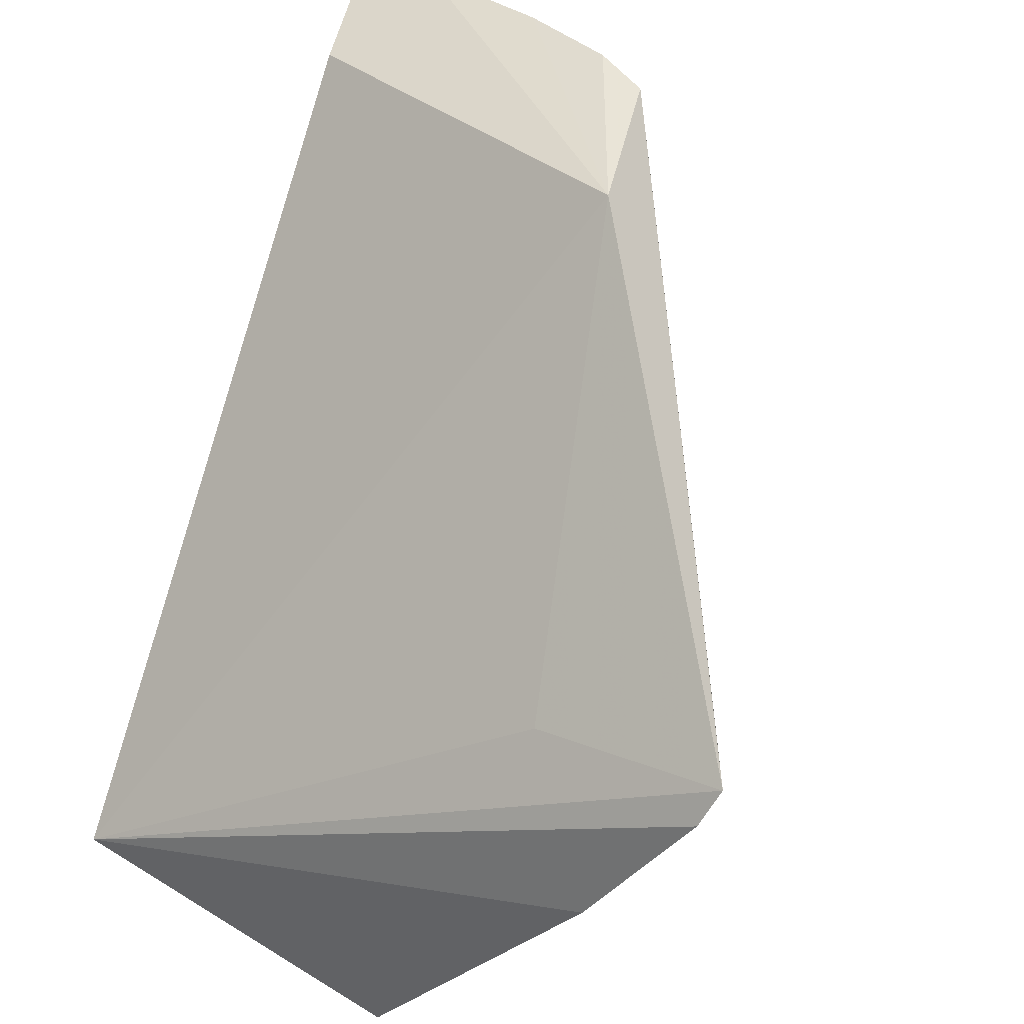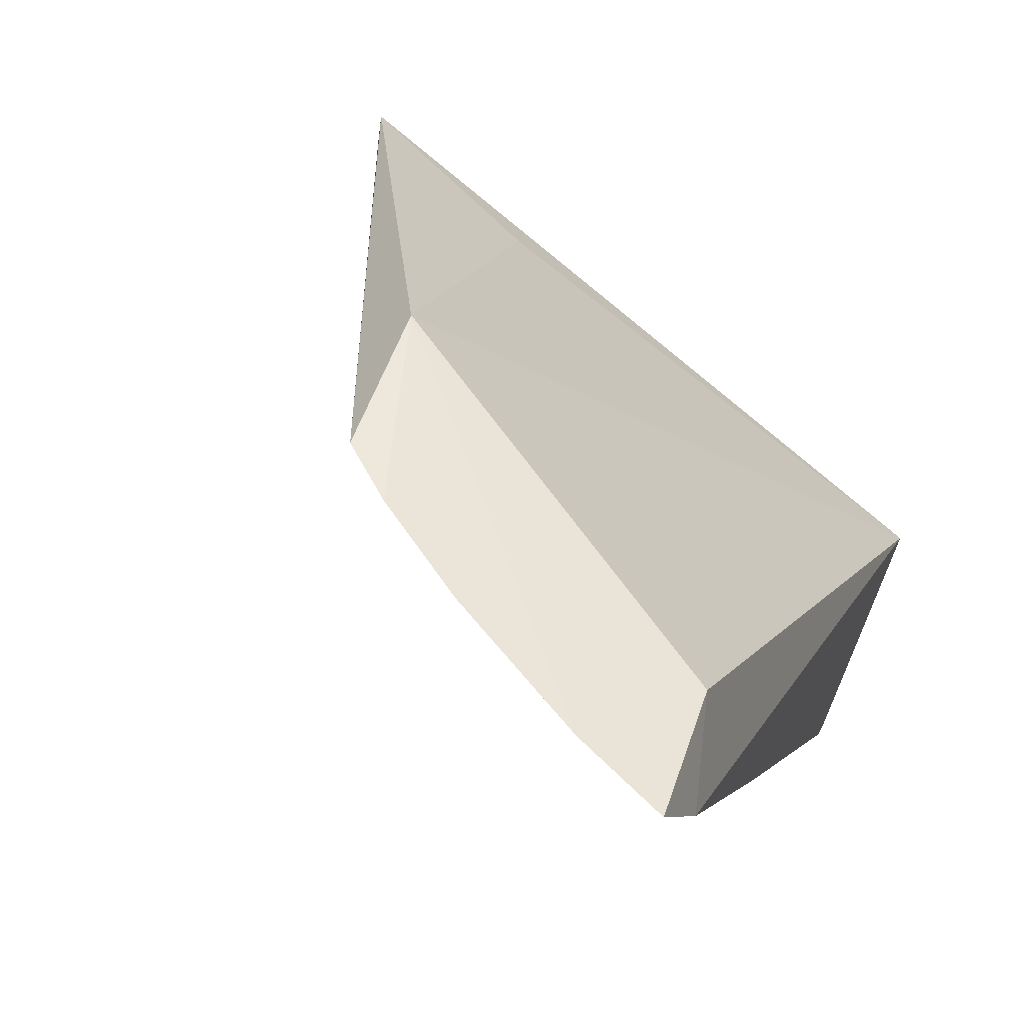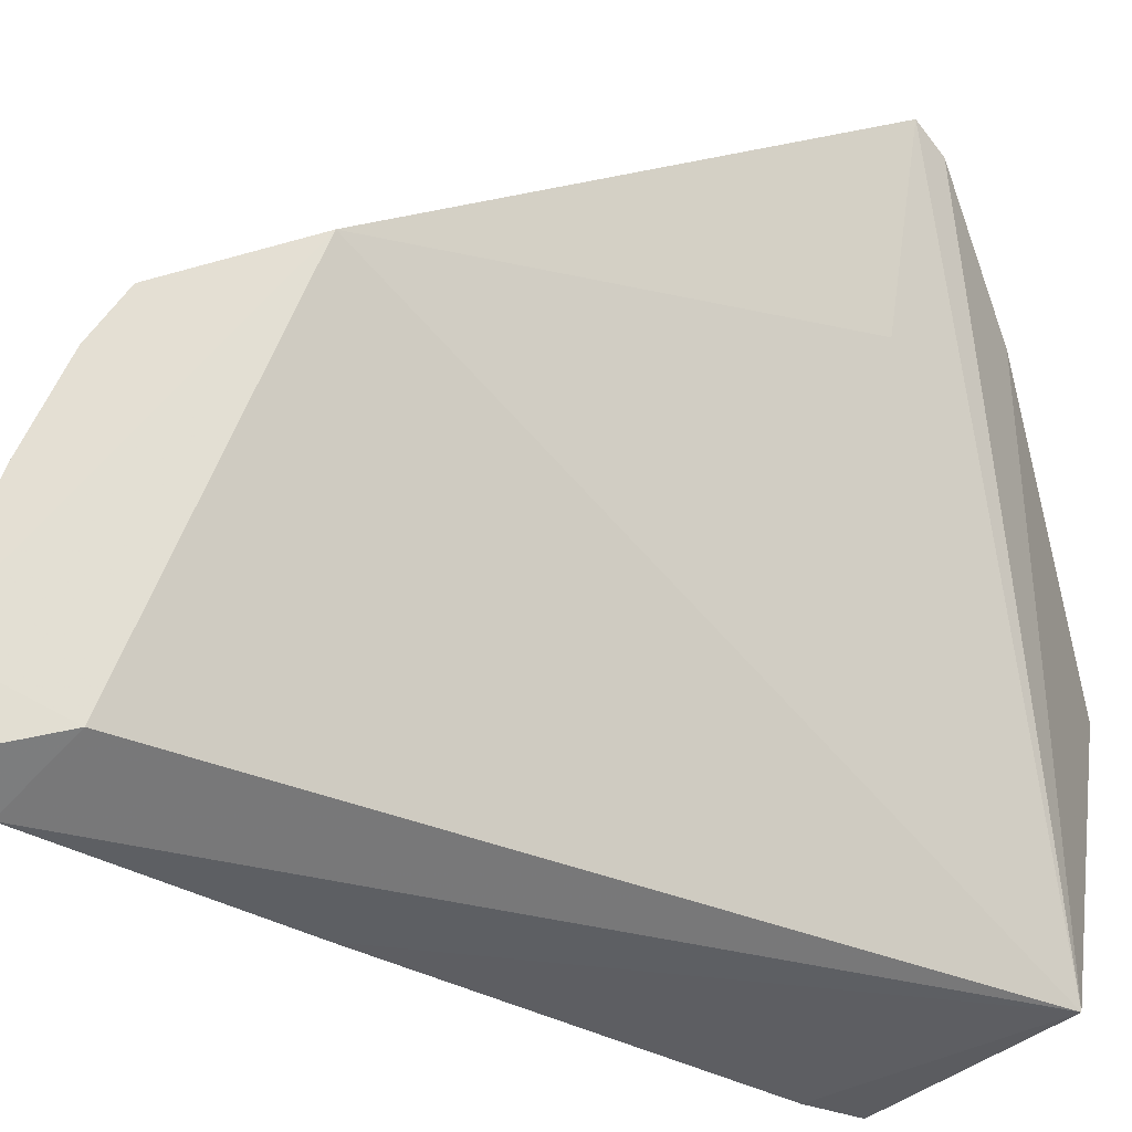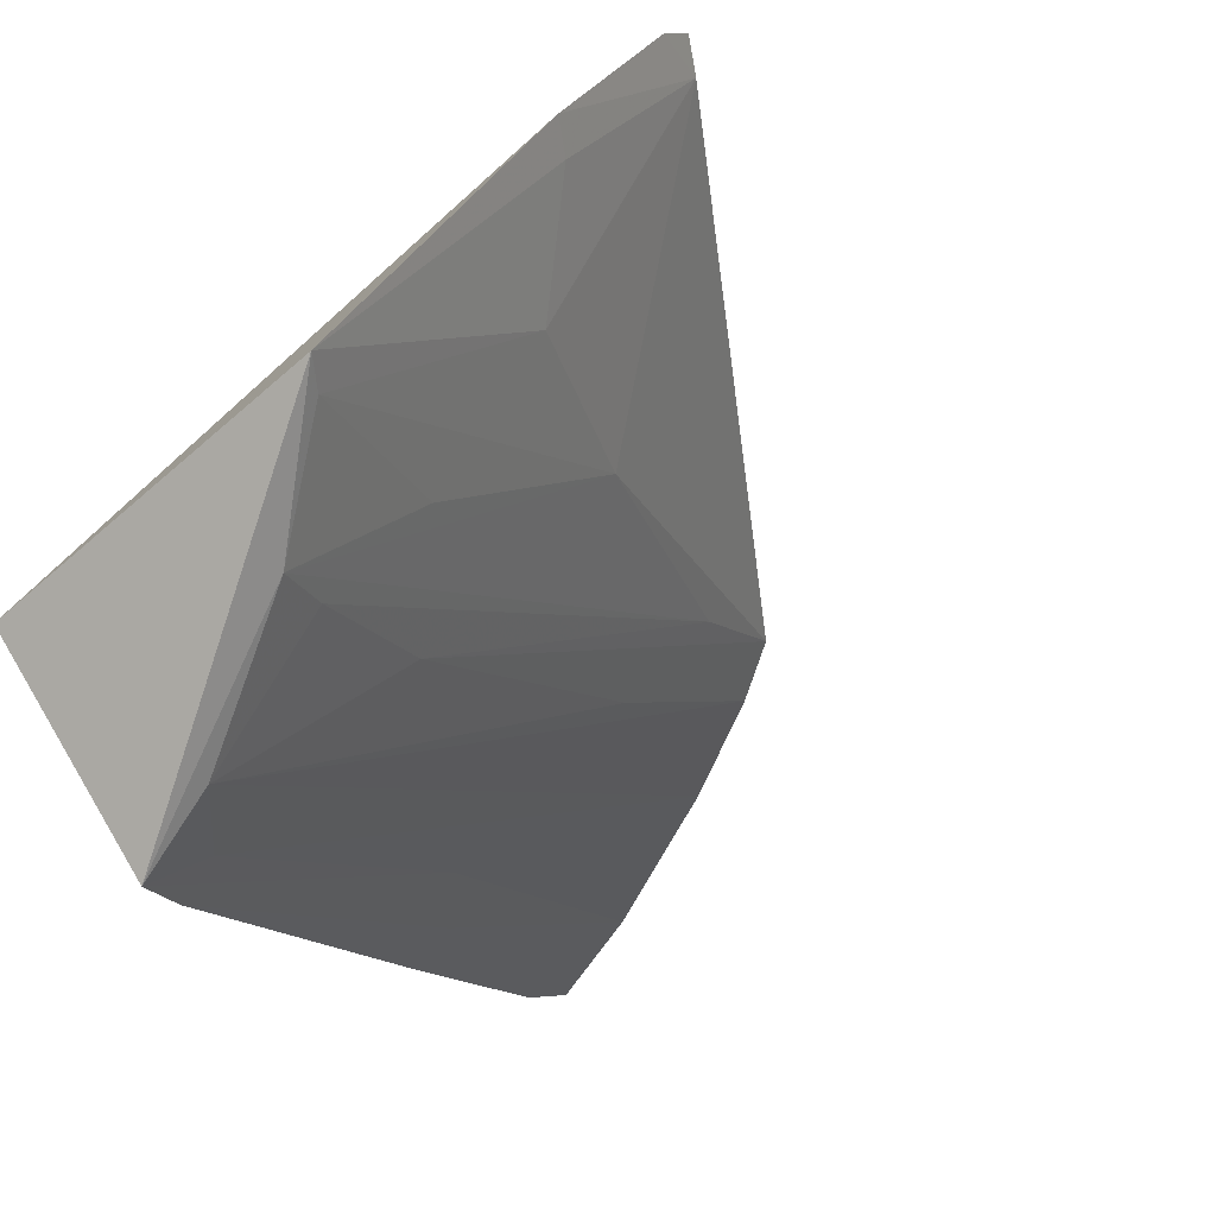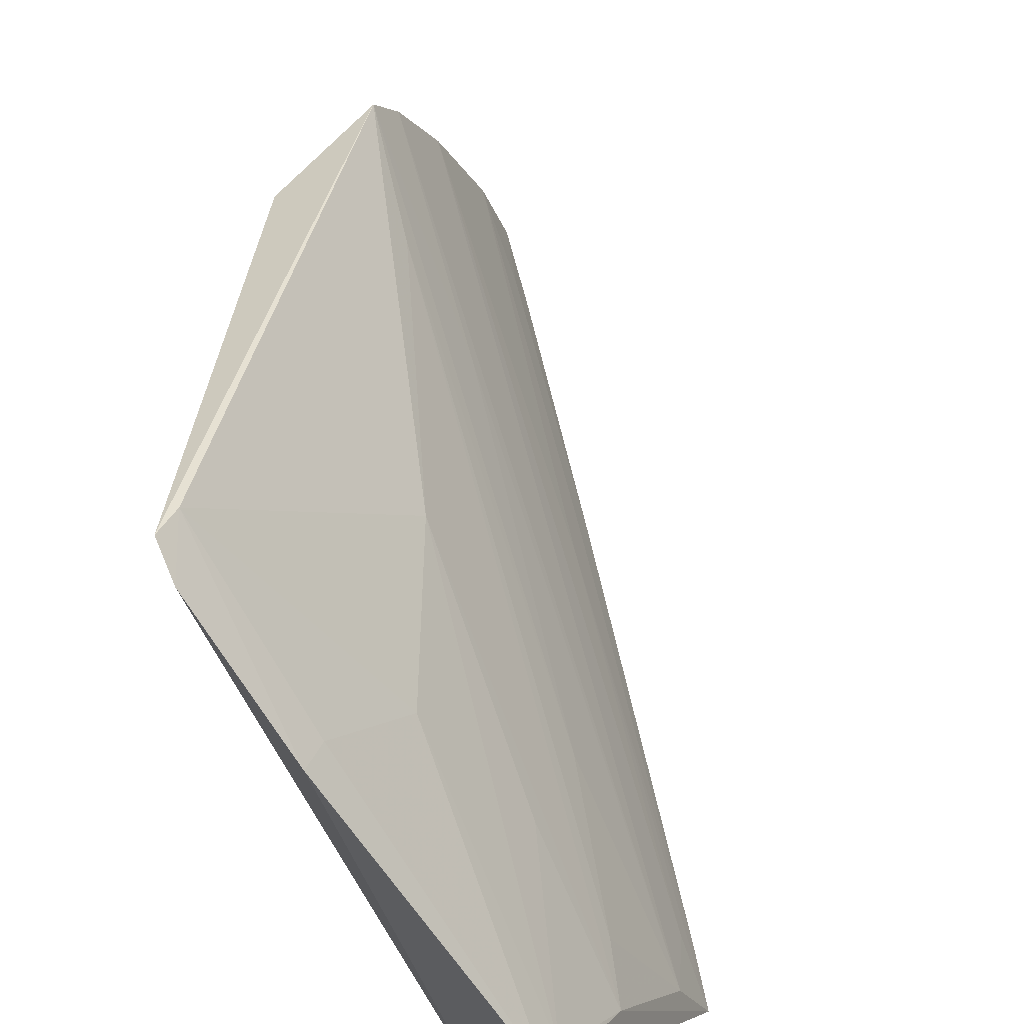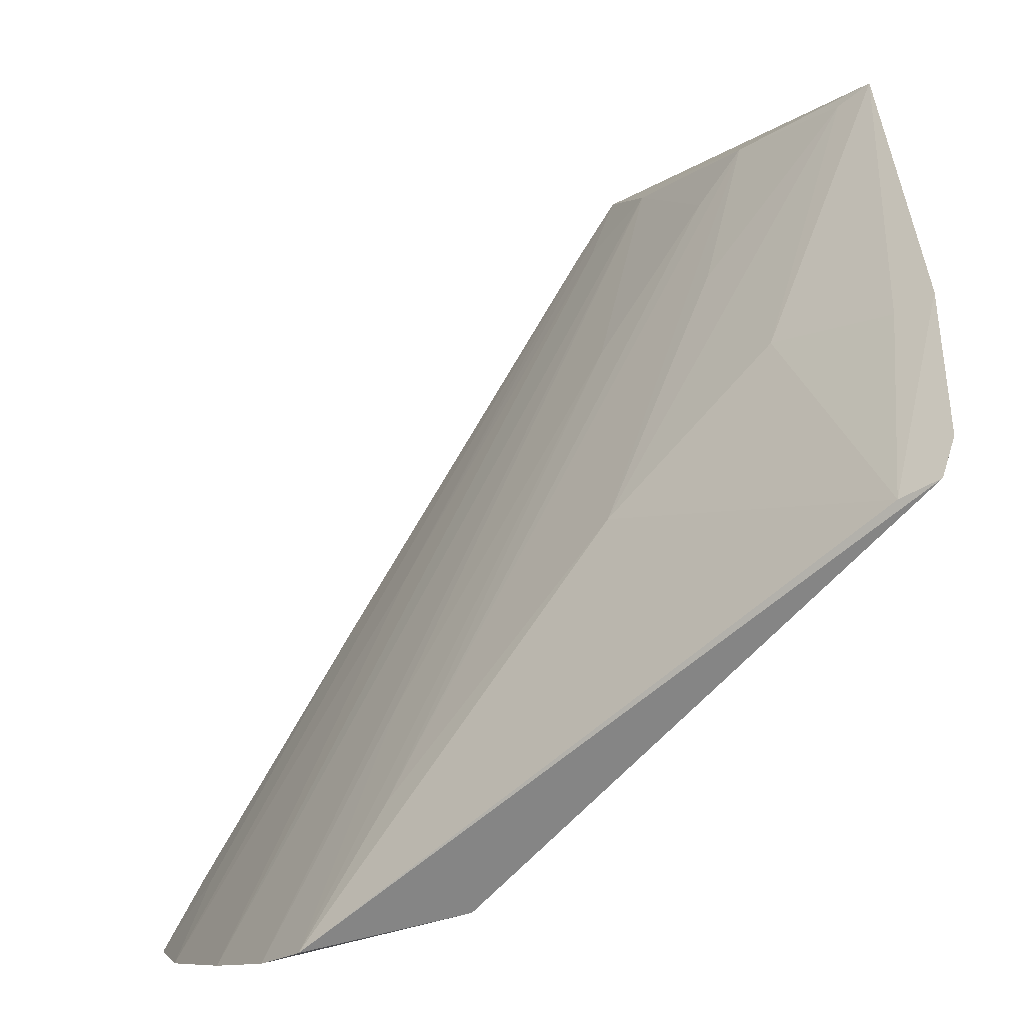
<metadata>
{"format":"obj","ext":"obj","renderer":"f3d","projection":"perspective","resolution":1024,"background":"white","views":[{"elev":37.1,"azim":-65.9,"up":"+Y"},{"elev":62.2,"azim":118.9,"up":"+Y"},{"elev":-35.9,"azim":-157.9,"up":"+Z"},{"elev":-77.8,"azim":-52.0,"up":"+Y"},{"elev":62.4,"azim":-43.5,"up":"+Z"},{"elev":79.6,"azim":179.2,"up":"+Z"}]}
</metadata>
<code>
v 30.71 -76.96 38.59
v 53.07 -65.92 16.63
v 31.12 -88.03 16.76
v 51.77 -68.33 16.22
v 47.74 -65.54 28.98
v 48.86 -67.24 17.42
v 50.53 -65.31 24.09
v 37.96 -90.99 16.28
v 42.86 -66.55 29.93
v 30.6 -91.3 27.48
v 39.16 -89.15 16.12
v 37.08 -90.41 18.95
v 32.22 -78.24 32.27
v 48.94 -65.29 27.22
v 52.35 -65.48 19.55
v 34.19 -82.37 31.11
v 30.09 -82.83 34.75
v 47 -76.31 16.15
v 45.03 -77.66 19.12
v 38.75 -88.88 17.48
v 34.23 -90.53 23.58
v 38.72 -83.99 23.52
v 31.8 -76.52 38.03
v 30.29 -78.16 38.05
v 31.12 -82.37 34.18
v 46.61 -76.08 17.6
v 51.43 -68.12 17.66
v 38.86 -77.61 29.75
v 45.09 -72.84 25.26
v 35.53 -88.76 23.46
v 31.5 -90.78 26.89
v 45.29 -69.73 28.39
v 35.59 -85.56 26.55
f 6 2 4
f 6 4 3
f 9 6 3
f 9 1 5
f 10 3 8
f 11 8 3
f 13 9 3
f 13 3 1
f 13 1 9
f 14 9 5
f 14 7 9
f 14 12 7
f 15 9 7
f 15 2 6
f 15 6 9
f 17 3 10
f 18 11 3
f 18 3 4
f 19 8 11
f 19 15 7
f 20 12 8
f 20 7 12
f 20 19 7
f 20 8 19
f 21 10 8
f 21 8 12
f 23 5 1
f 24 1 3
f 24 3 17
f 24 23 1
f 24 17 23
f 25 17 10
f 25 10 16
f 25 23 17
f 25 16 23
f 26 18 15
f 26 11 18
f 26 19 11
f 26 15 19
f 27 2 15
f 27 15 18
f 27 18 4
f 27 4 2
f 28 23 16
f 28 5 23
f 29 22 12
f 29 12 14
f 29 14 5
f 29 5 22
f 30 21 12
f 30 12 22
f 31 28 16
f 31 16 10
f 31 10 21
f 32 28 21
f 32 5 28
f 32 21 30
f 32 30 22
f 32 22 5
f 33 31 21
f 33 21 28
f 33 28 31

</code>
